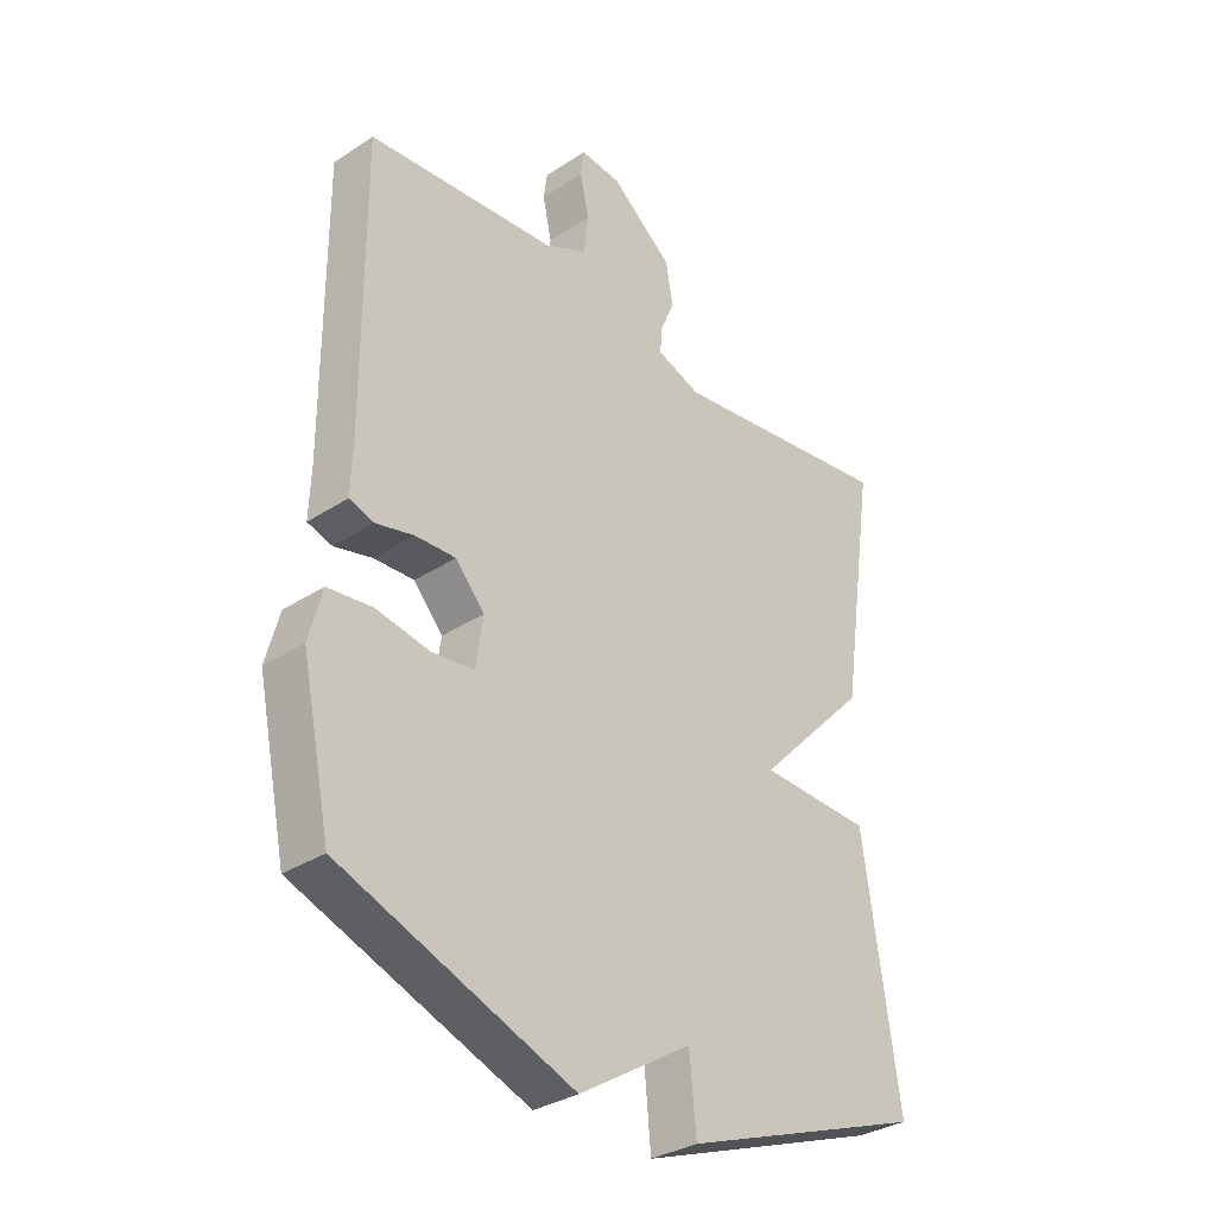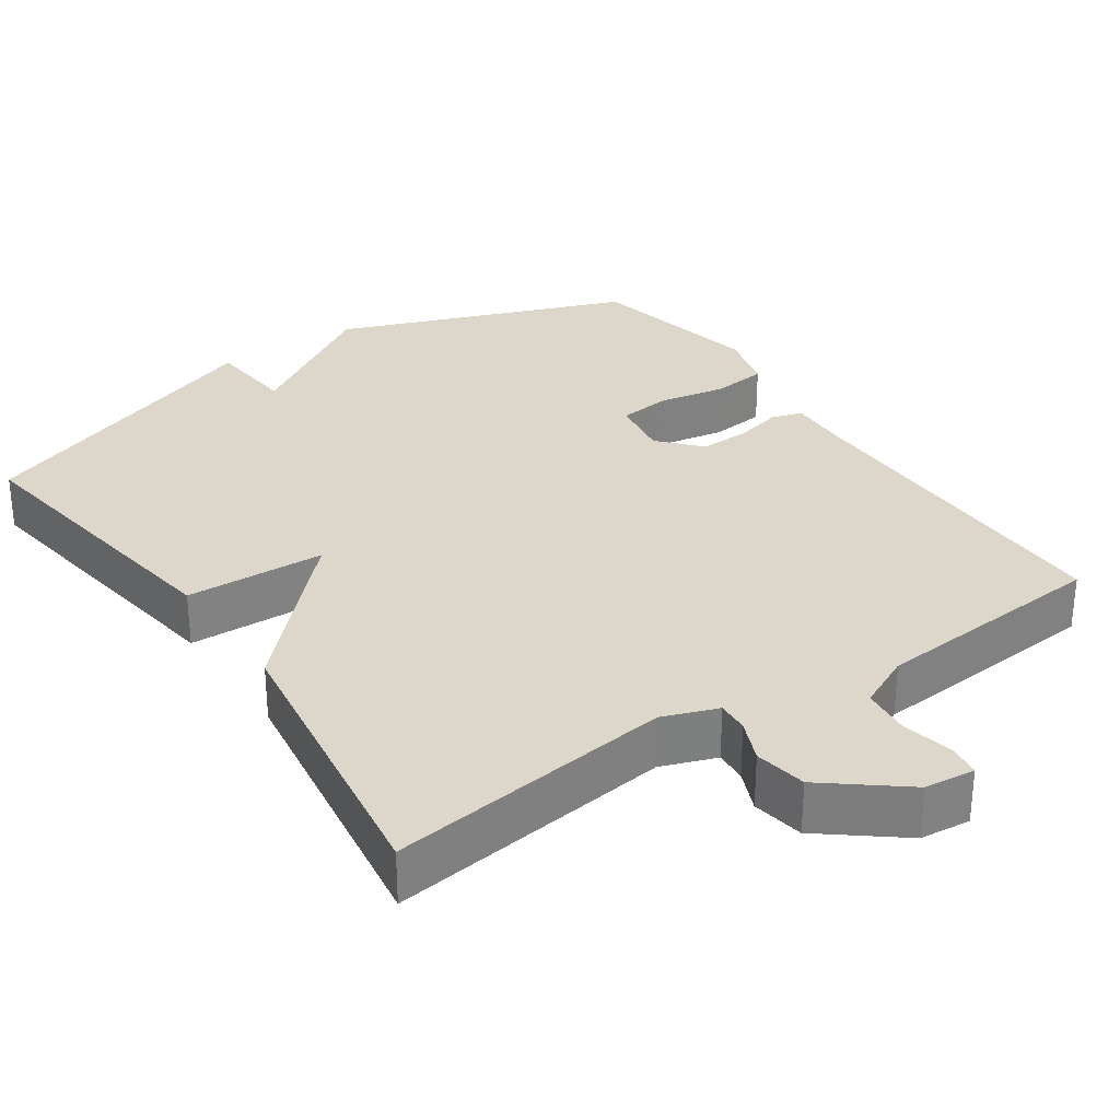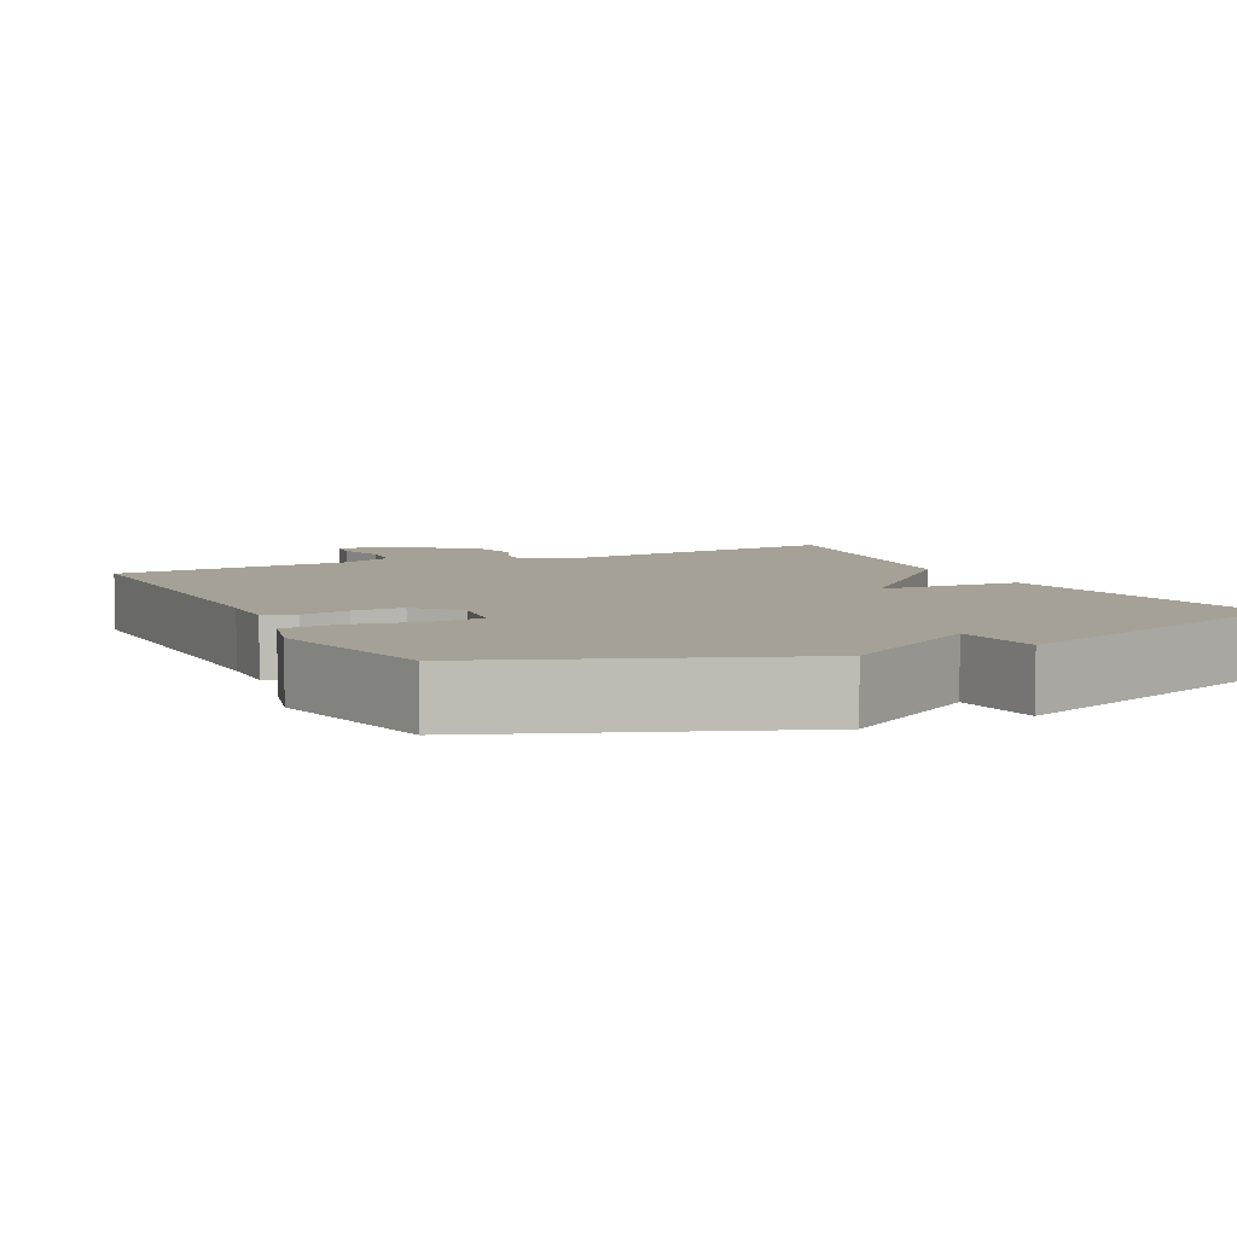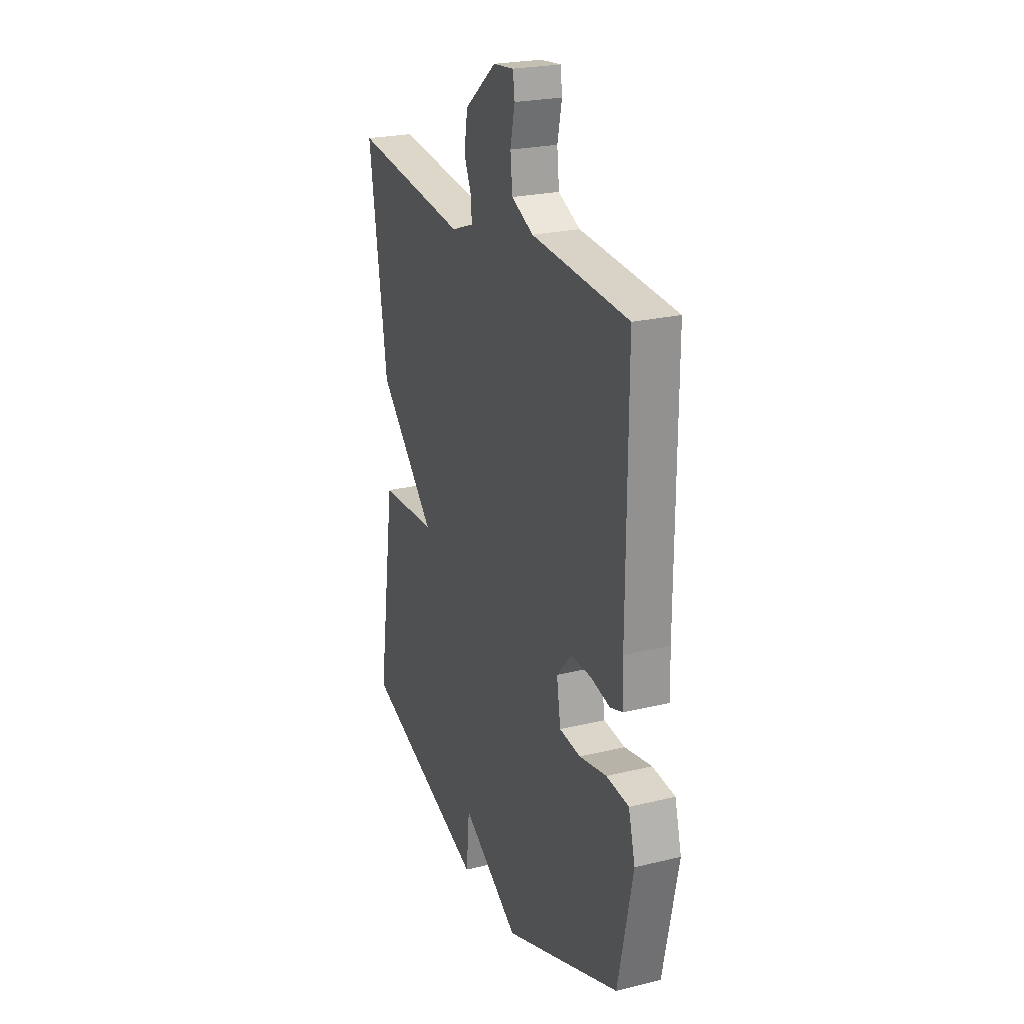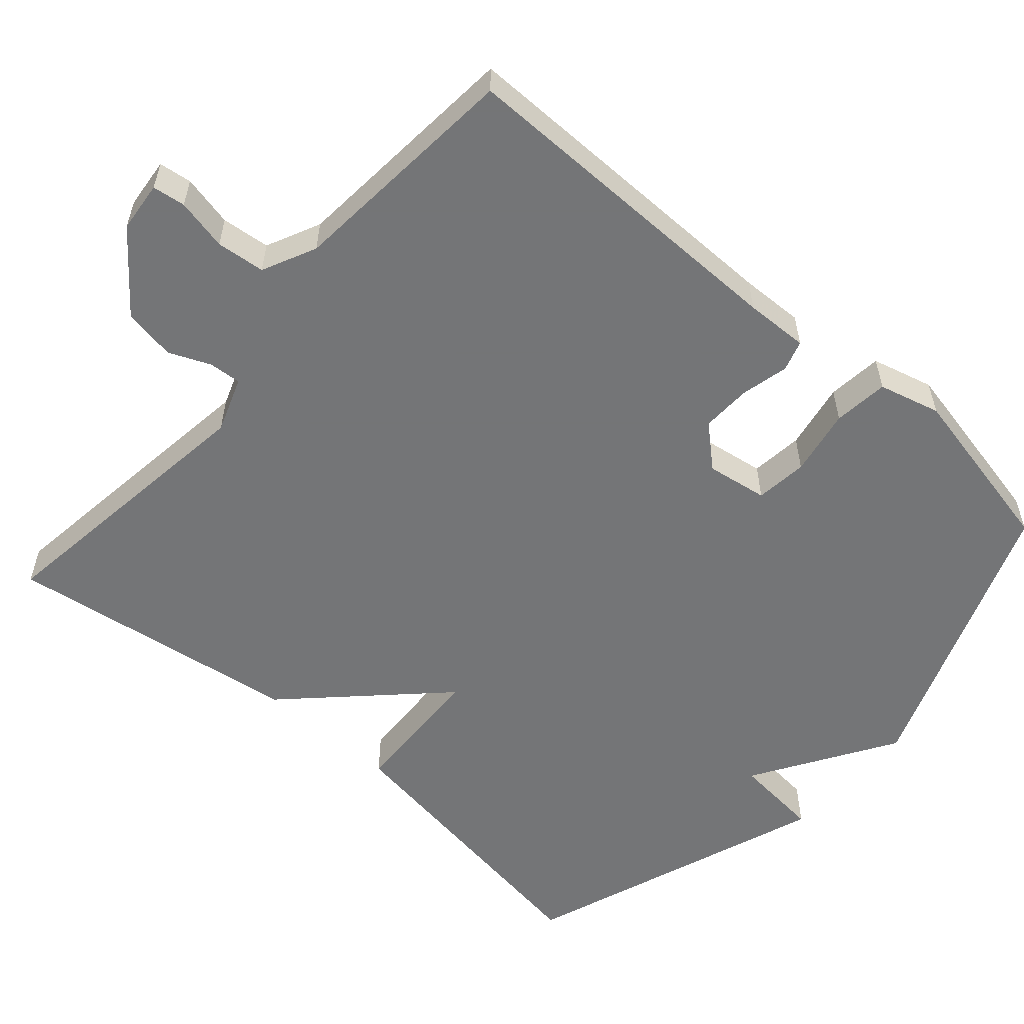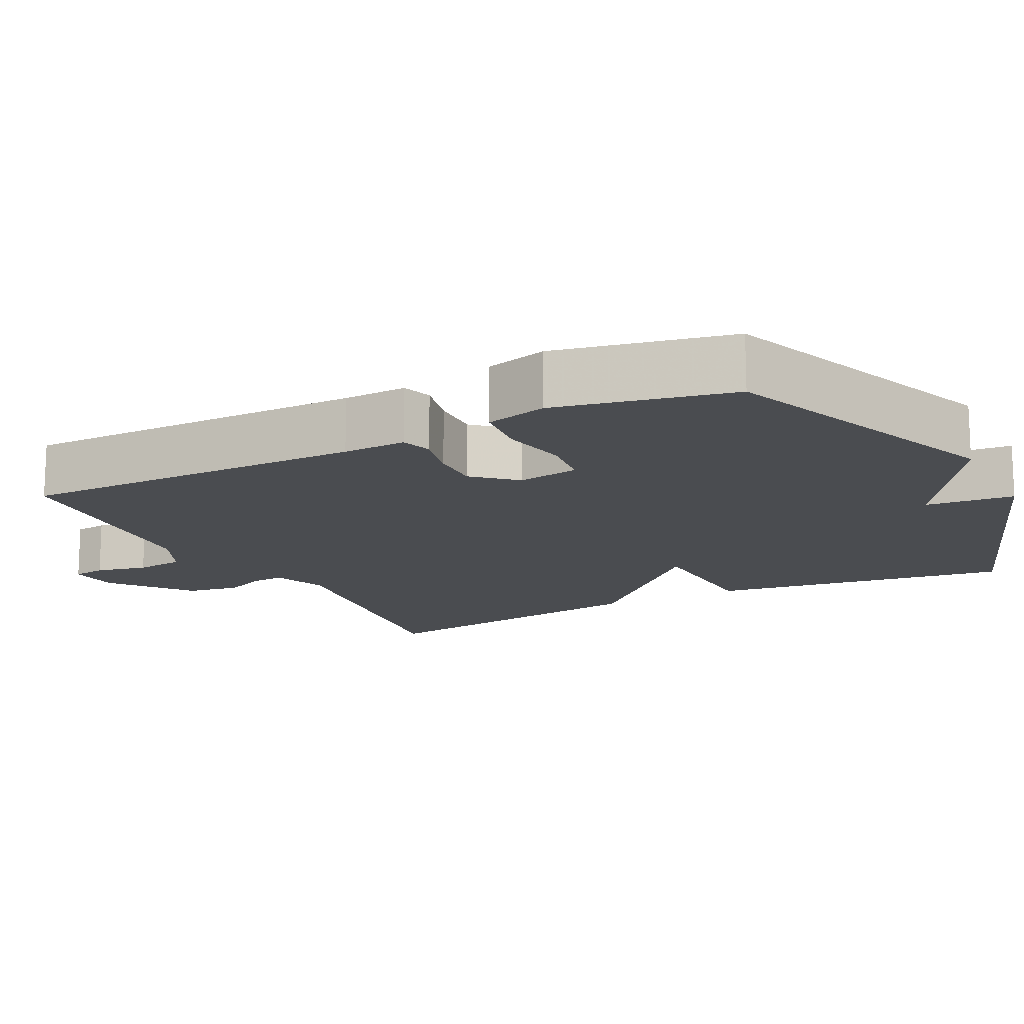
<metadata>
{"format":"obj","ext":"obj","renderer":"f3d","projection":"perspective","resolution":1024,"background":"white","views":[{"elev":-32.7,"azim":132.1,"up":"+Z"},{"elev":30.6,"azim":-34.4,"up":"+Y"},{"elev":6.1,"azim":153.8,"up":"+Y"},{"elev":23.6,"azim":67.7,"up":"+Z"},{"elev":-56.4,"azim":48.6,"up":"+Y"},{"elev":-14.8,"azim":117.1,"up":"+Y"}]}
</metadata>
<code>
v -0.5 0.07 -0.5
v -0.441 0.07 -0.097
v -0.253 0.07 -0.089
v -0.441 0.07 0.103
v -0.5 0.07 0.5
v -0.118 0.07 0.451
v -0.044 0.07 0.478
v -0.047 0.07 0.521
v -0.071 0.07 0.577
v -0.059 0.07 0.647
v 0.045 0.07 0.73
v 0.113 0.07 0.737
v 0.119 0.07 0.693
v 0.104 0.07 0.624
v 0.111 0.07 0.559
v 0.183 0.07 0.525
v 0.5 0.07 0.5
v 0.498 0.07 0.035
v 0.501 0.07 -0.05
v 0.46 0.07 -0.063
v 0.396 0.07 -0.048
v 0.329 0.07 -0.046
v 0.28 0.07 -0.101
v 0.293 0.07 -0.183
v 0.363 0.07 -0.191
v 0.453 0.07 -0.174
v 0.527 0.07 -0.182
v 0.549 0.07 -0.265
v 0.5 0.07 -0.5
v 0.111 0.07 -0.648
v -0.078 0.07 -0.53
v -0.089 0.07 -0.648
v -0.5 0 -0.5
v -0.441 0 -0.097
v -0.253 0 -0.089
v -0.441 0 0.103
v -0.5 0 0.5
v -0.118 0 0.451
v -0.044 0 0.478
v -0.047 0 0.521
v -0.071 0 0.577
v -0.059 0 0.647
v 0.045 0 0.73
v 0.113 0 0.737
v 0.119 0 0.693
v 0.104 0 0.624
v 0.111 0 0.559
v 0.183 0 0.525
v 0.5 0 0.5
v 0.498 0 0.035
v 0.501 0 -0.05
v 0.46 0 -0.063
v 0.396 0 -0.048
v 0.329 0 -0.046
v 0.28 0 -0.101
v 0.293 0 -0.183
v 0.363 0 -0.191
v 0.453 0 -0.174
v 0.527 0 -0.182
v 0.549 0 -0.265
v 0.5 0 -0.5
v 0.111 0 -0.648
v -0.078 0 -0.53
v -0.089 0 -0.648
f 1 2 3
f 32 1 3
f 31 32 3
f 29 30 31
f 28 29 31
f 27 28 31
f 26 27 31
f 25 26 31
f 24 25 31
f 23 24 31 3
f 4 5 6
f 3 4 6
f 23 3 6
f 22 23 6
f 21 22 6 7
f 21 7 8
f 20 21 8
f 19 20 8
f 18 19 8
f 16 17 18 8
f 15 16 8 9
f 9 10 11
f 15 9 11
f 14 15 11
f 11 12 13 14
f 35 34 33
f 35 33 64
f 35 64 63
f 63 62 61
f 63 61 60
f 63 60 59
f 63 59 58
f 63 58 57
f 63 57 56
f 35 63 56 55
f 38 37 36
f 38 36 35
f 38 35 55
f 38 55 54
f 39 38 54 53
f 40 39 53
f 40 53 52
f 40 52 51
f 40 51 50
f 40 50 49 48
f 41 40 48 47
f 43 42 41
f 43 41 47
f 43 47 46
f 46 45 44 43
f 1 33 34 2
f 2 34 35 3
f 3 35 36 4
f 4 36 37 5
f 5 37 38 6
f 6 38 39 7
f 7 39 40 8
f 8 40 41 9
f 9 41 42 10
f 10 42 43 11
f 11 43 44 12
f 12 44 45 13
f 13 45 46 14
f 14 46 47 15
f 15 47 48 16
f 16 48 49 17
f 17 49 50 18
f 18 50 51 19
f 19 51 52 20
f 20 52 53 21
f 21 53 54 22
f 22 54 55 23
f 23 55 56 24
f 24 56 57 25
f 25 57 58 26
f 26 58 59 27
f 27 59 60 28
f 28 60 61 29
f 29 61 62 30
f 30 62 63 31
f 31 63 64 32
f 32 64 33 1

</code>
